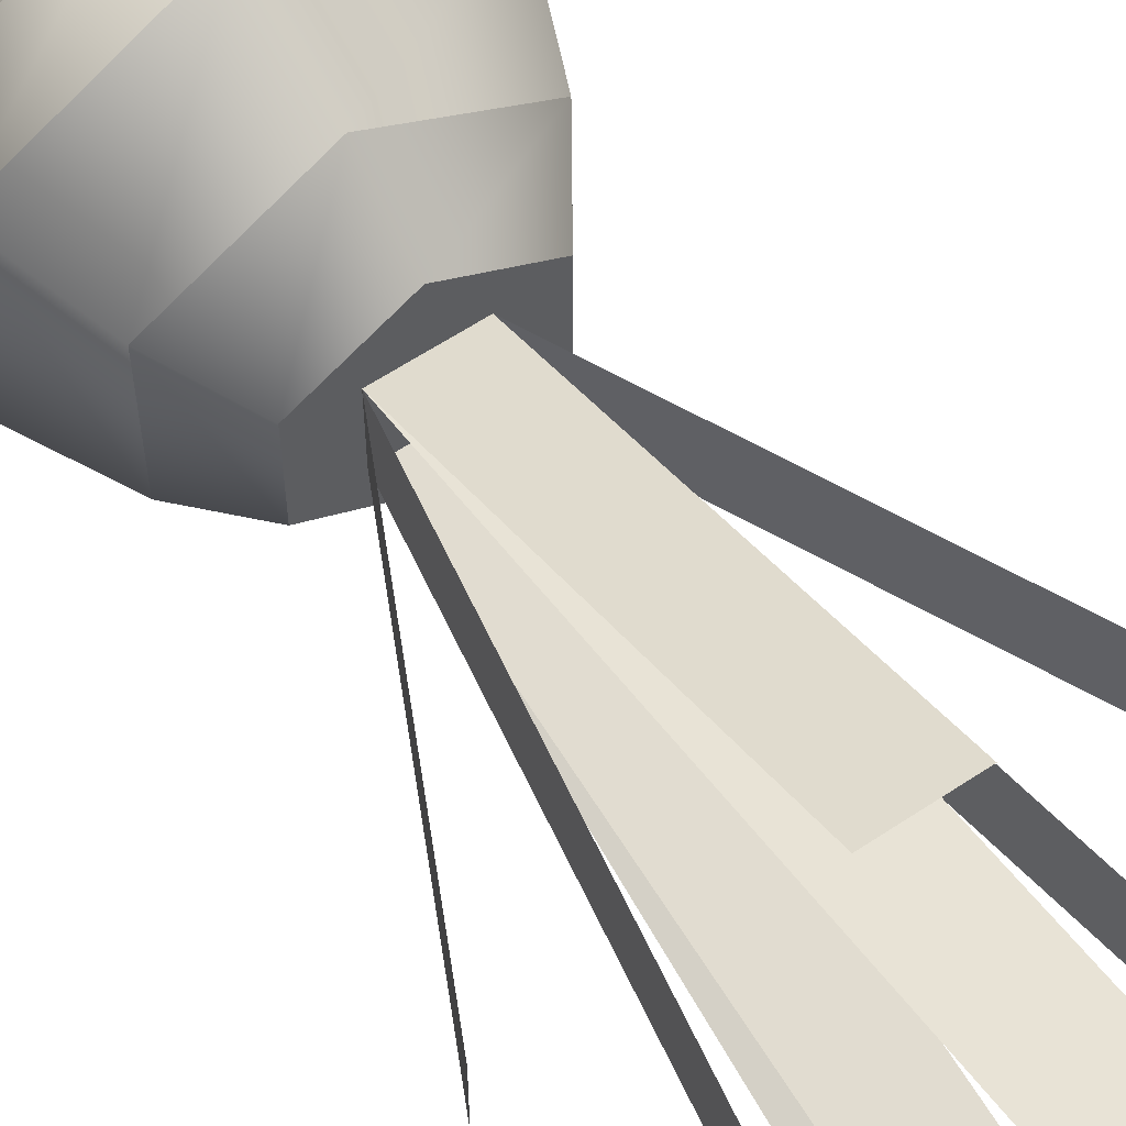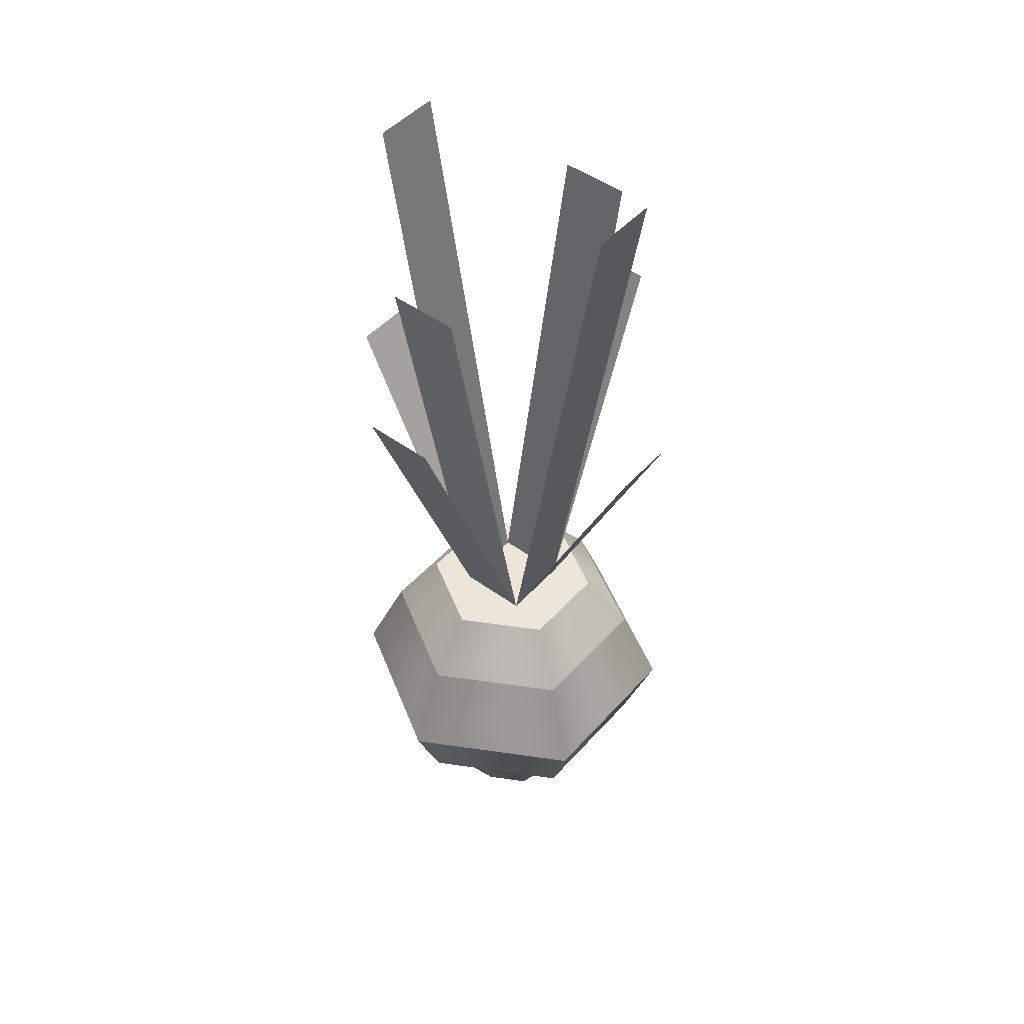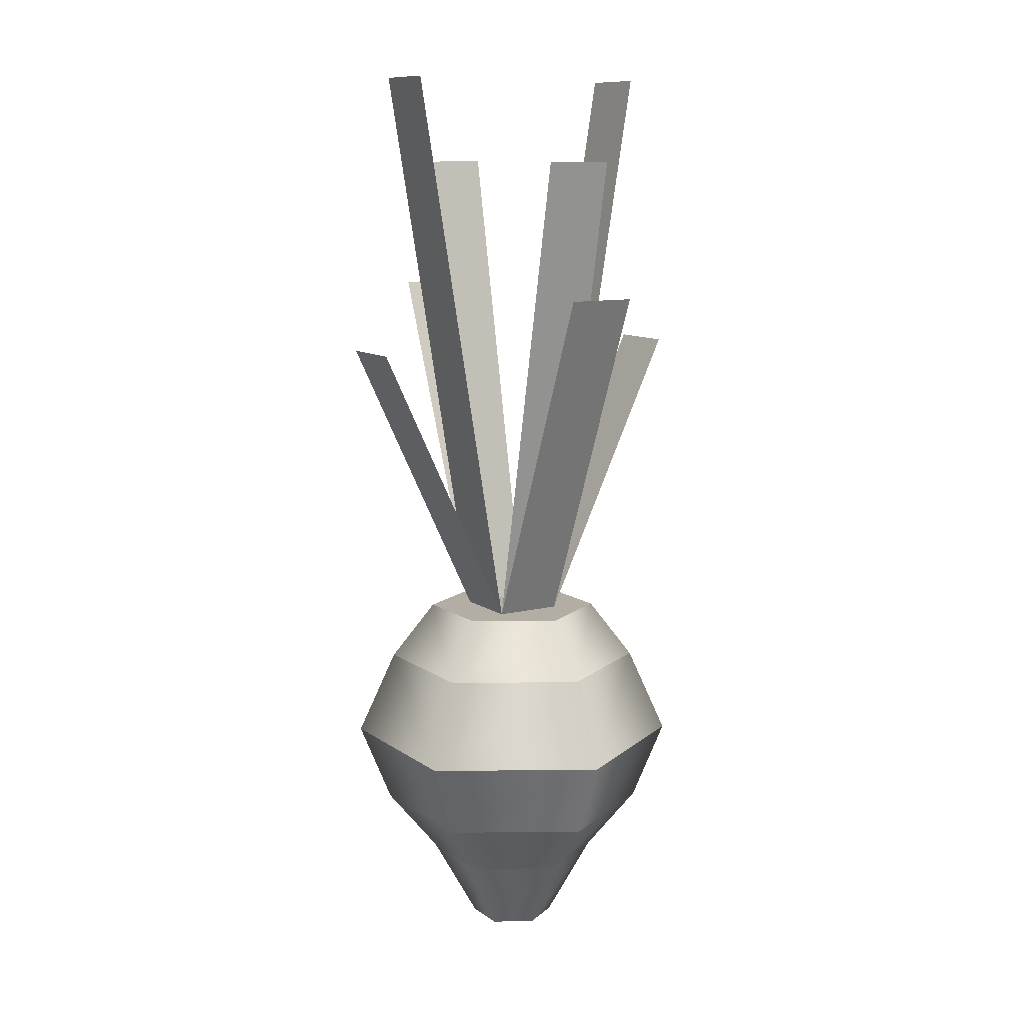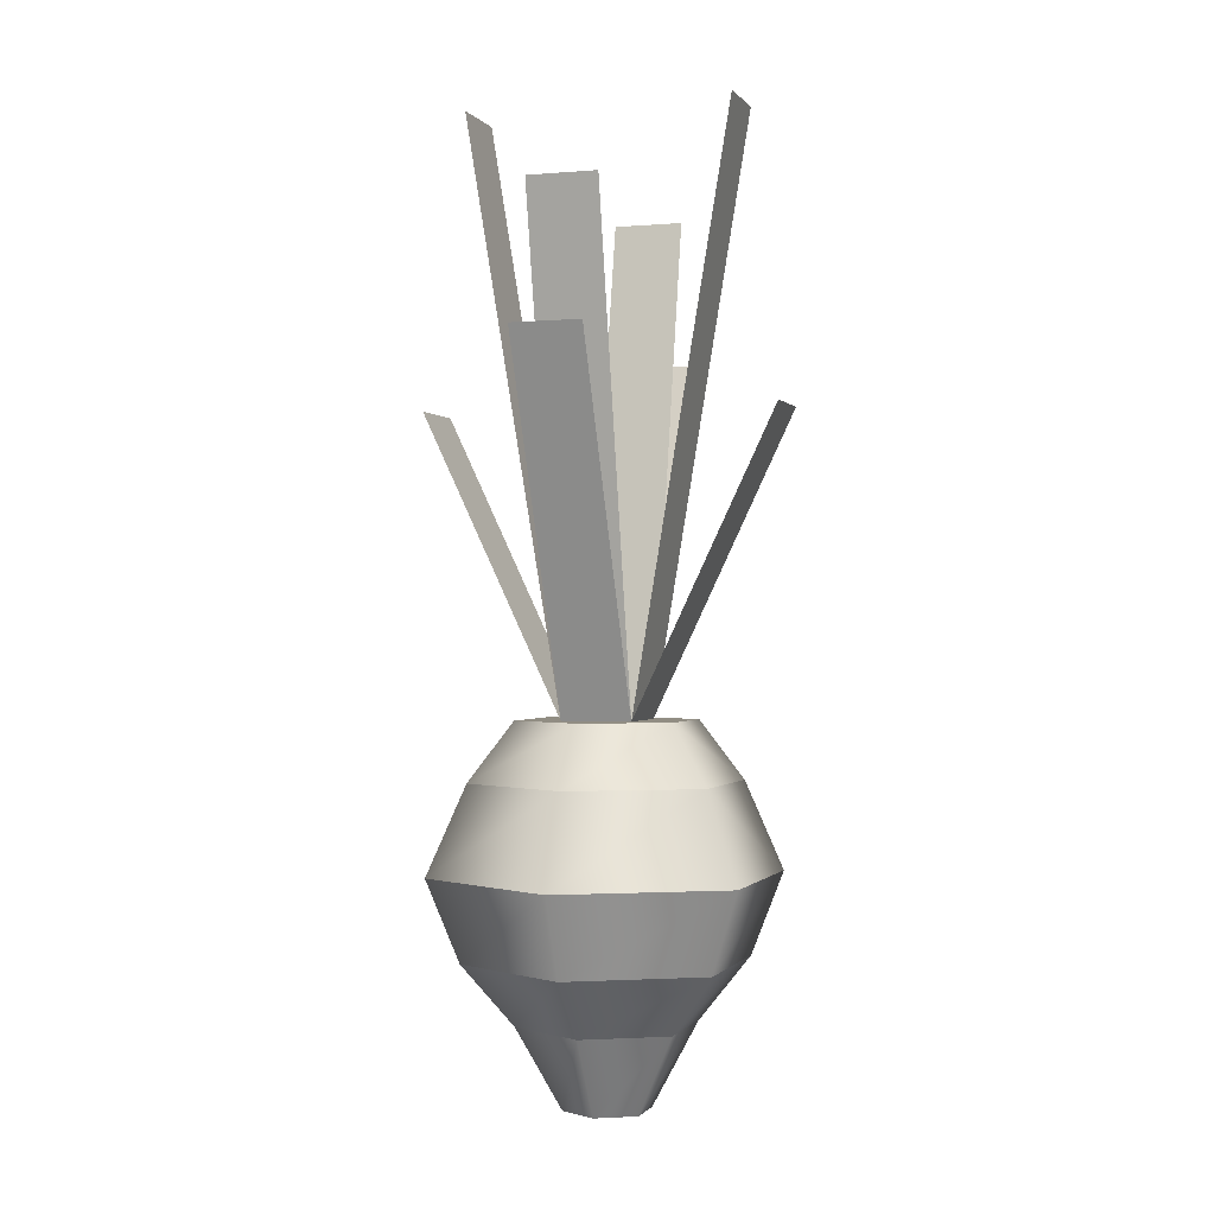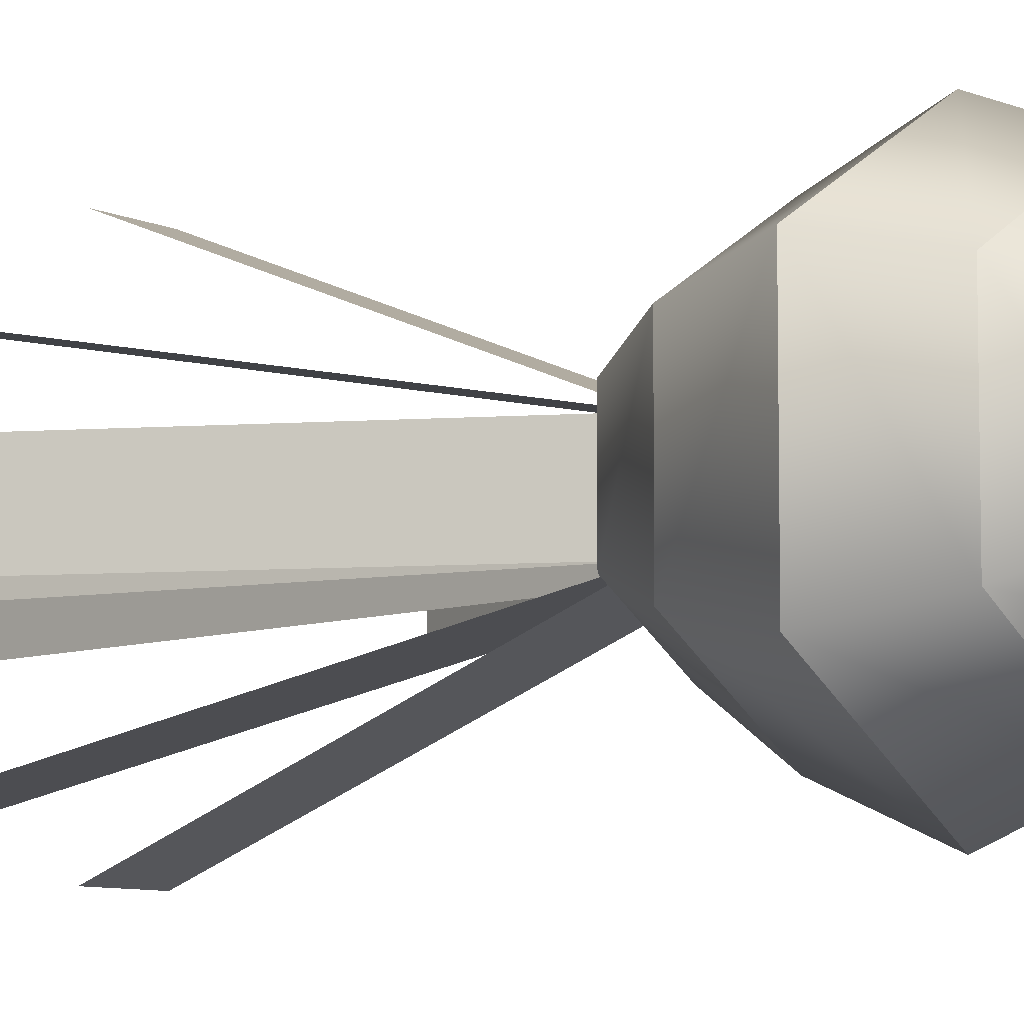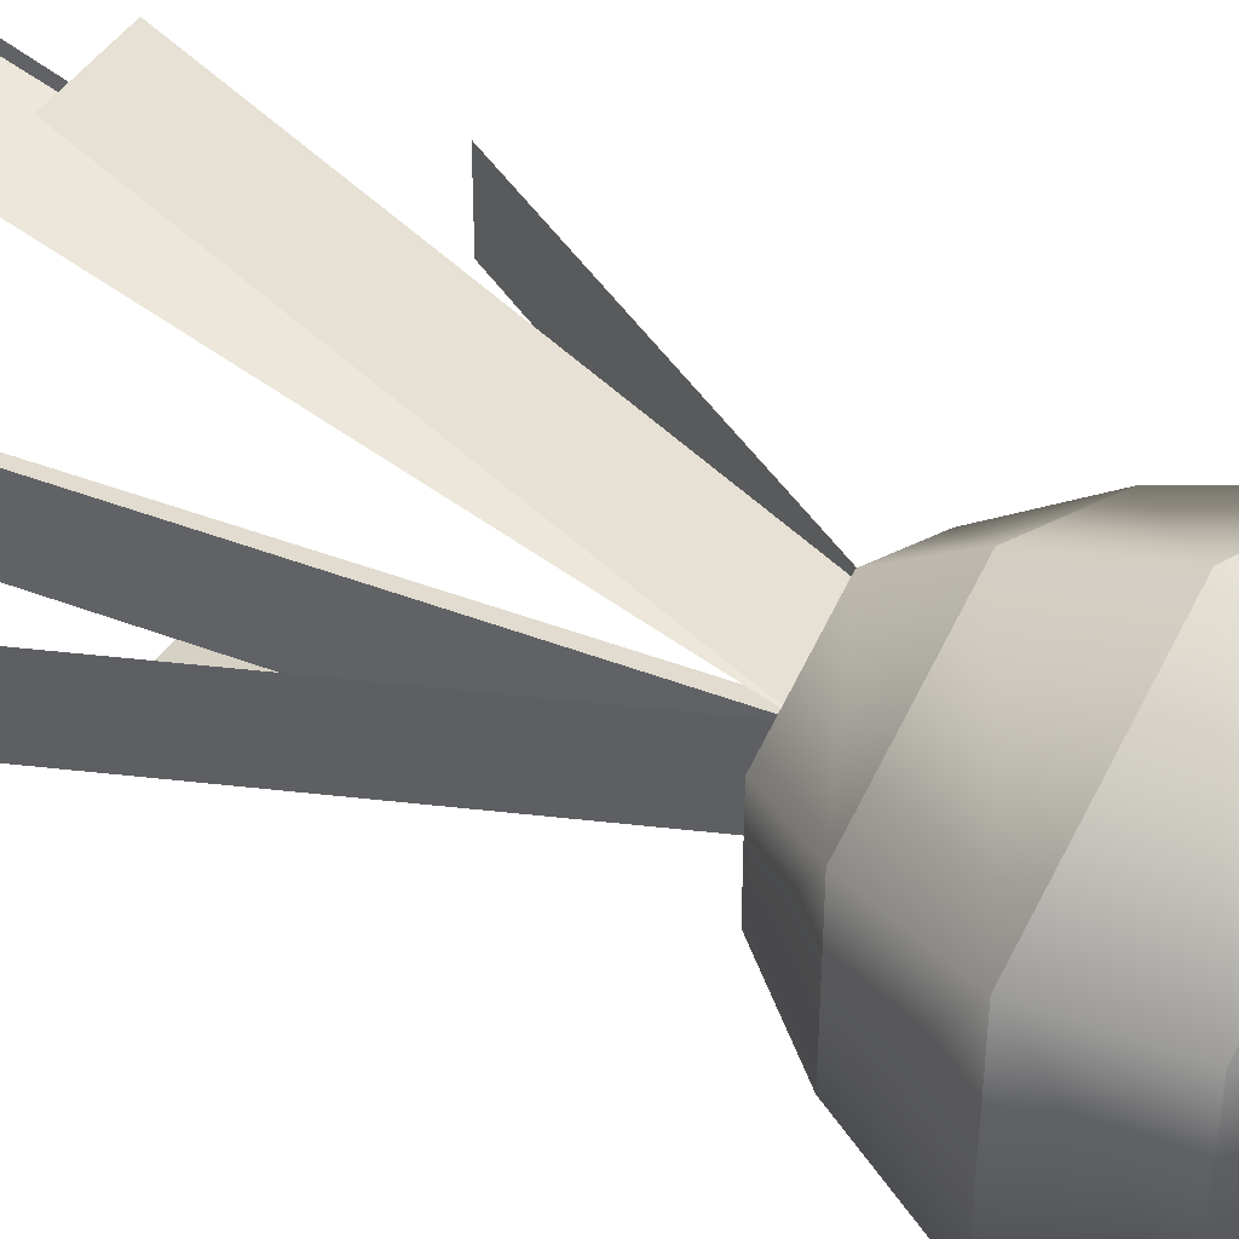
<metadata>
{"format":"obj","ext":"obj","renderer":"f3d","projection":"perspective","resolution":1024,"background":"white","views":[{"elev":60.9,"azim":145.8,"up":"+Z"},{"elev":47.5,"azim":39.3,"up":"+Y"},{"elev":11.0,"azim":-31.6,"up":"+Y"},{"elev":-0.7,"azim":-161.8,"up":"+Y"},{"elev":-7.6,"azim":-53.2,"up":"+Z"},{"elev":46.8,"azim":-57.2,"up":"+Z"}]}
</metadata>
<code>
g beet
v 0.02175 0.1029 -0.01256
v 0.02175 0.1029 0.01256
v -2.612e-10 0.1029 -0.02511
v -2.612e-10 0.1029 0.02511
v -0.02175 0.1029 -0.01256
v -0.02175 0.1029 0.01256
v -2.612e-10 0.0865 0.03767
v -0.03262 0.0865 0.01883
v 0.03262 0.0865 -0.01883
v 0.03262 0.0865 0.01883
v -2.612e-10 0.0865 -0.03767
v -0.04208 0.06197 -0.0243
v -2.612e-10 0.06197 -0.04859
v -0.03262 0.0865 -0.01883
v 0.04208 0.06197 -0.0243
v 0.04208 0.06197 0.0243
v -2.612e-10 0.06197 0.04859
v -0.04208 0.06197 0.0243
v -0.03413 0.03939 -0.0197
v -0.03413 0.03939 0.0197
v -2.612e-10 0.03939 -0.03941
v 0.03413 0.03939 -0.0197
v -2.612e-10 0.03939 0.03941
v 0.03413 0.03939 0.0197
v 0.02155 0.02251 -0.01244
v 0.02155 0.02251 0.01244
v 0.0105 0 0.006063
v 0.0105 0 -0.006063
v -2.612e-10 0 0.01213
v -2.612e-10 0 -0.01213
v -0.0105 0 0.006063
v -0.0105 0 -0.006063
v -2.612e-10 0.02251 0.02488
v -2.612e-10 0.02251 -0.02488
v -0.02155 0.02251 -0.01244
v -0.02155 0.02251 0.01244
v -0.009711 0.1029 -0.009711
v -0.009711 0.2022 -0.04899
v 0.009711 0.1029 -0.009711
v 0.009711 0.2022 -0.04899
v -0.009711 0.1029 0.009711
v -0.04899 0.1853 -0.009711
v -0.04899 0.1853 0.009711
v 0.009711 0.1029 0.009711
v -0.009711 0.241 0.0368
v 0.009711 0.241 0.0368
v 0.04899 0.1853 -0.009711
v 0.04899 0.1853 0.009711
v -0.009711 0.241 -0.0368
v 0.009711 0.241 -0.0368
v 0.0368 0.2653 -0.009711
v 0.0368 0.2653 0.009711
v -0.0368 0.2653 -0.009711
v -0.0368 0.2653 0.009711
v -0.009711 0.2022 0.04899
v 0.009711 0.2022 0.04899
f 3 2 1
f 2 3 4
f 4 3 5
f 4 5 6
f 4 8 7
f 8 4 6
f 1 10 9
f 10 1 2
f 3 9 11
f 9 3 1
f 14 13 12
f 13 14 11
f 5 11 14
f 11 5 3
f 9 16 15
f 16 9 10
f 10 17 16
f 17 10 7
f 2 7 10
f 7 2 4
f 18 14 12
f 14 18 8
f 7 18 17
f 18 7 8
f 8 5 14
f 5 8 6
f 11 15 13
f 15 11 9
f 19 18 12
f 18 19 20
f 12 21 19
f 21 12 13
f 13 22 21
f 22 13 15
f 17 20 23
f 20 17 18
f 16 23 24
f 23 16 17
f 16 22 15
f 22 16 24
f 24 25 22
f 25 24 26
f 29 28 27
f 28 29 30
f 30 29 31
f 30 31 32
f 24 33 26
f 33 24 23
f 21 25 34
f 25 21 22
f 19 34 35
f 34 19 21
f 35 20 19
f 20 35 36
f 34 28 30
f 28 34 25
f 33 31 29
f 31 33 36
f 26 29 27
f 29 26 33
f 35 30 32
f 30 35 34
f 32 36 35
f 36 32 31
f 26 28 25
f 28 26 27
f 23 36 33
f 36 23 20
f 39 38 37
f 38 39 40
f 37 38 39
f 40 39 38
f 42 41 37
f 41 42 43
f 37 41 42
f 43 42 41
f 45 44 41
f 44 45 46
f 41 44 45
f 46 45 44
f 39 48 47
f 48 39 44
f 47 48 39
f 44 39 48
f 39 49 37
f 49 39 50
f 37 49 39
f 50 39 49
f 39 52 51
f 52 39 44
f 51 52 39
f 44 39 52
f 53 41 37
f 41 53 54
f 37 41 53
f 54 53 41
f 55 44 41
f 44 55 56
f 41 44 55
f 56 55 44

</code>
